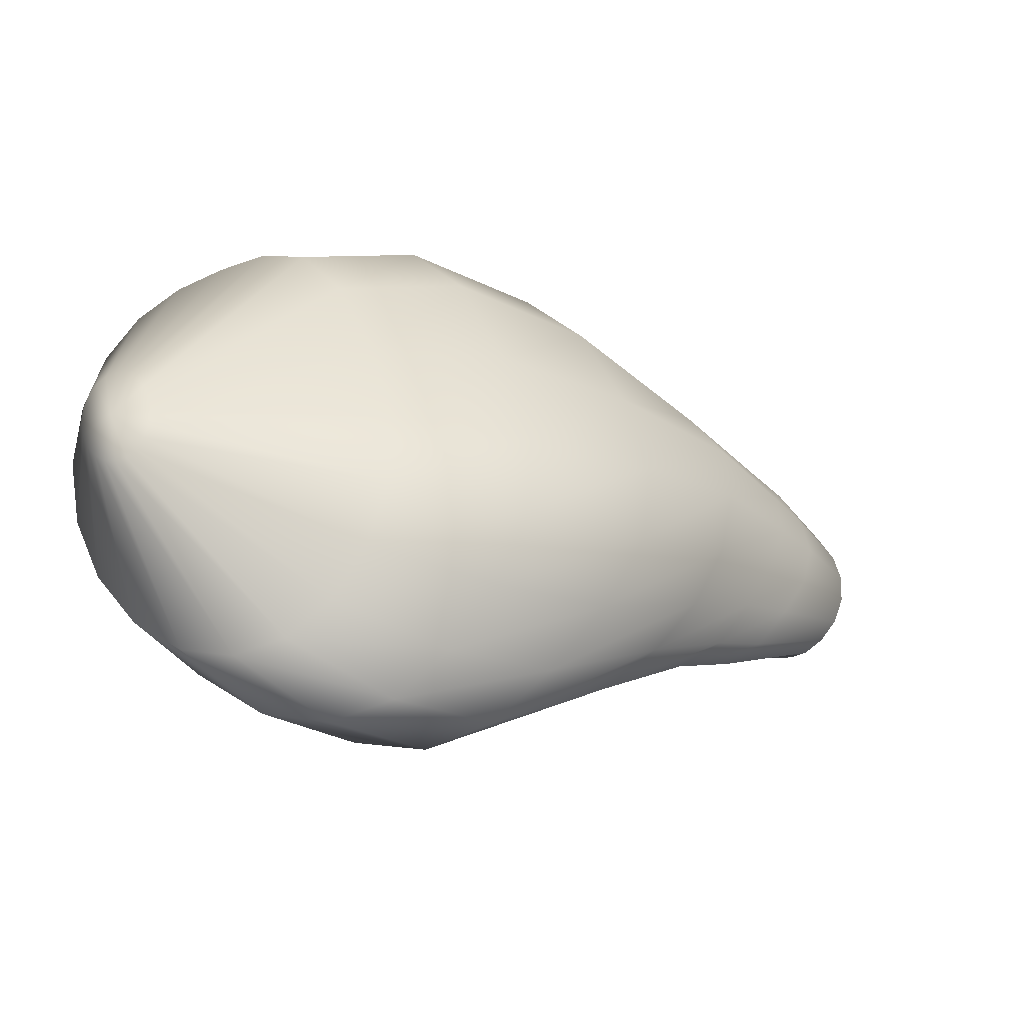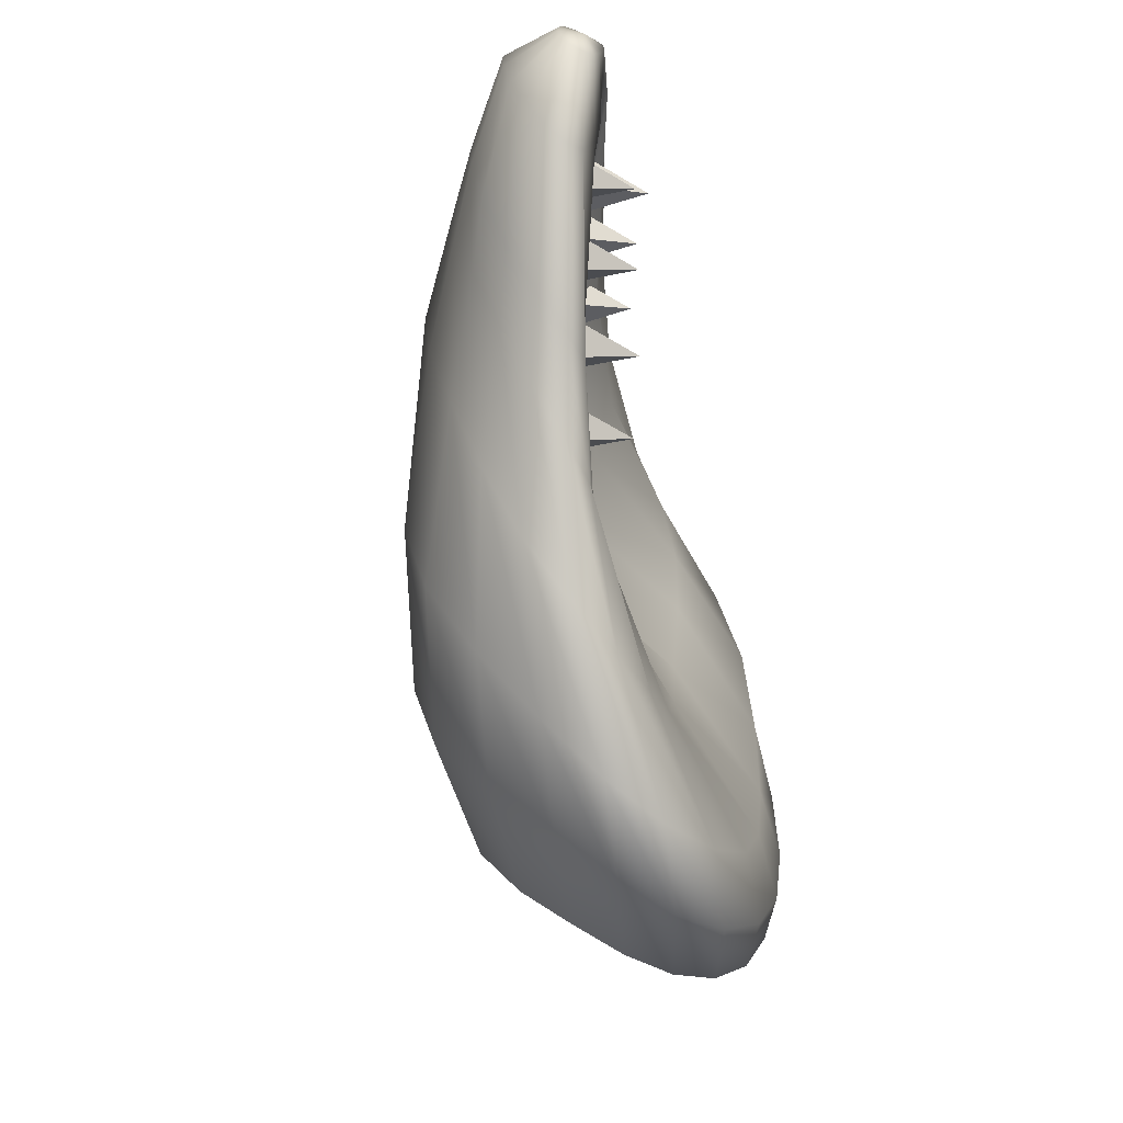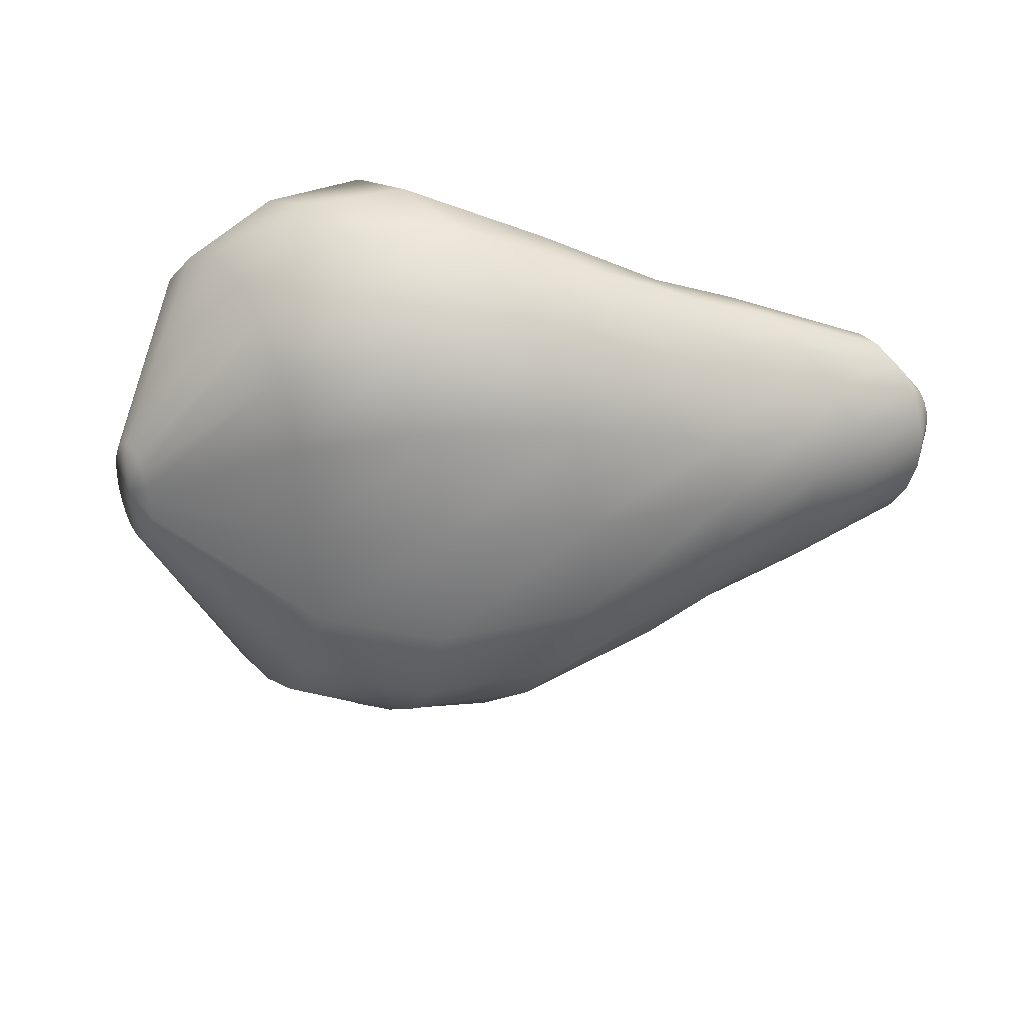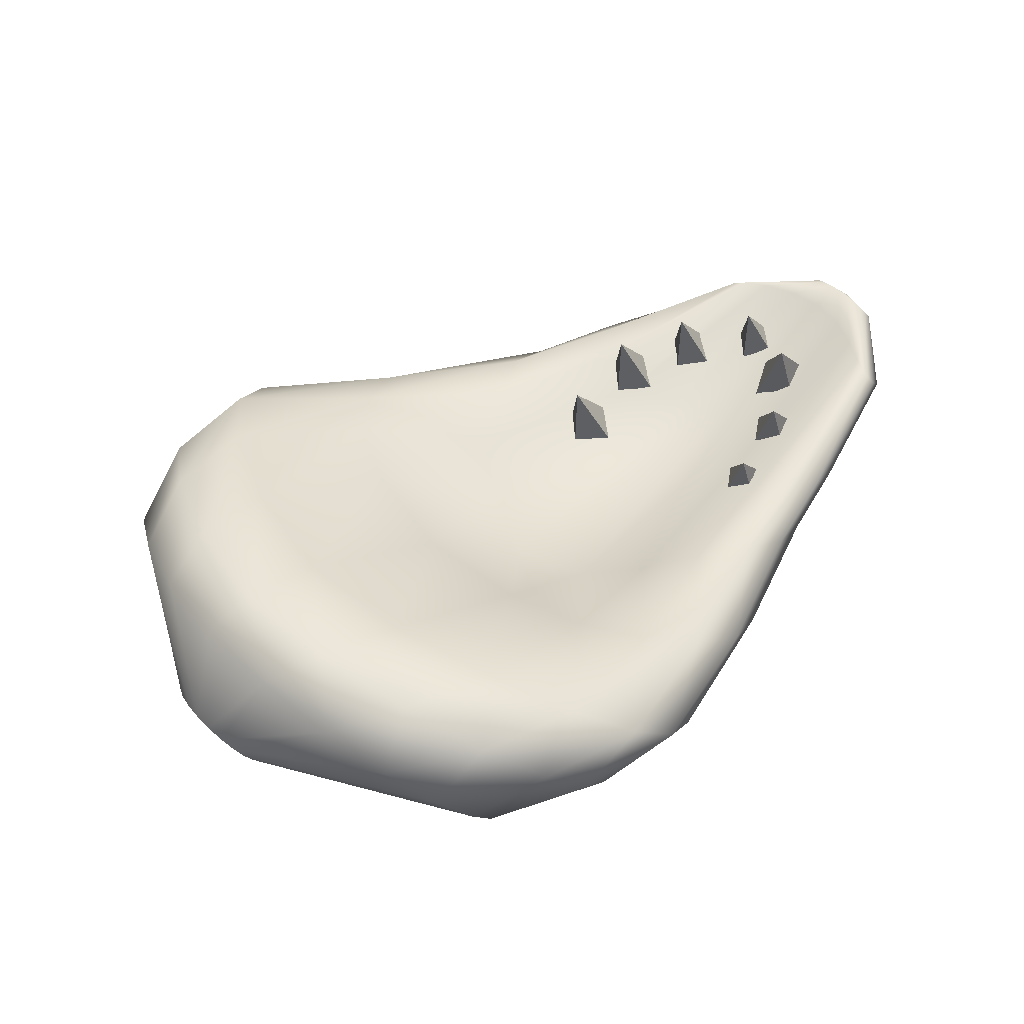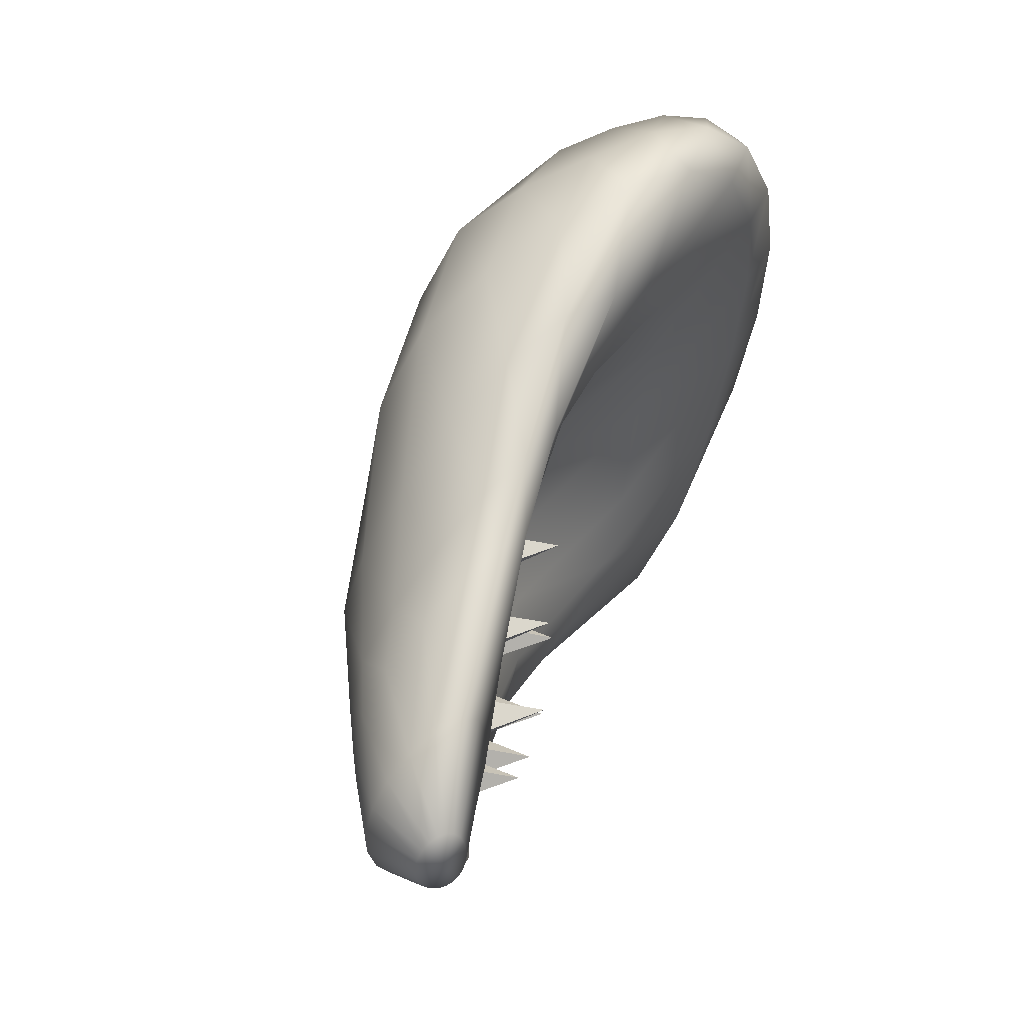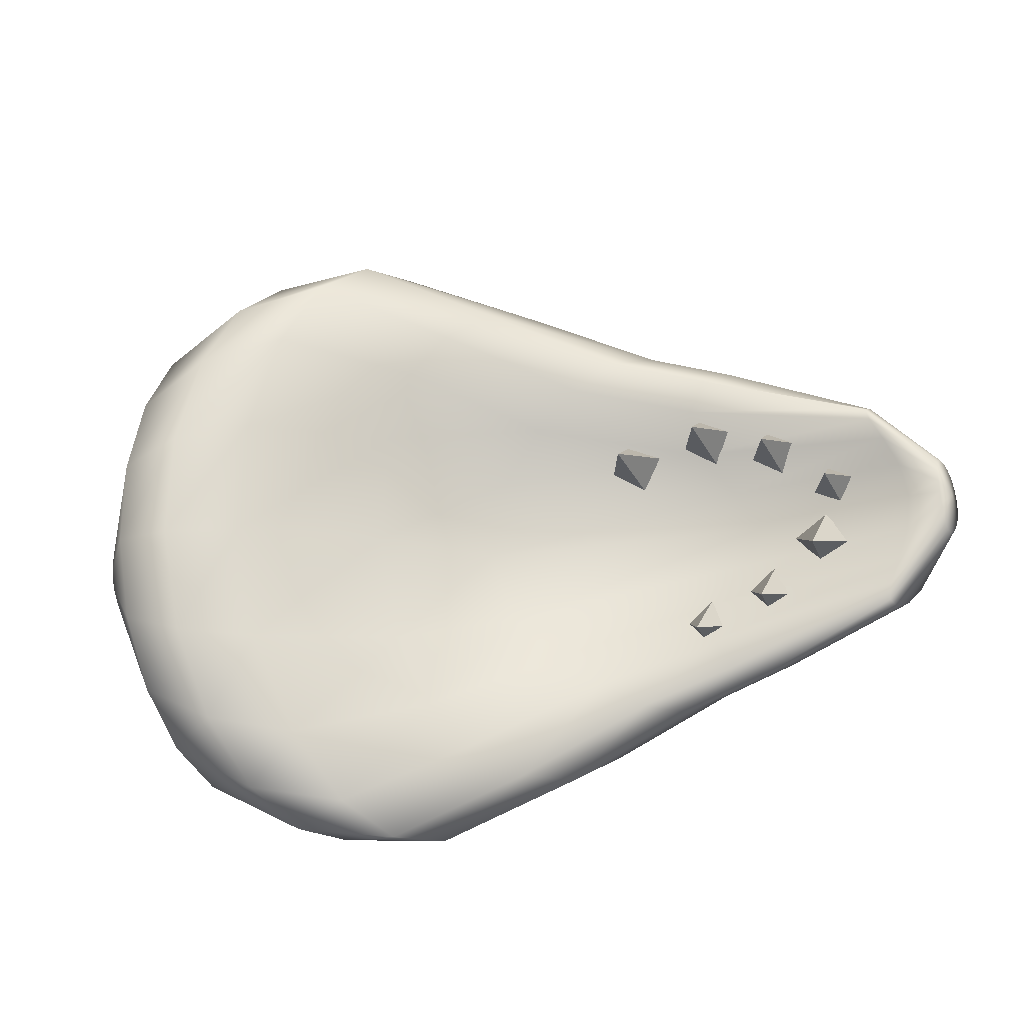
<metadata>
{"format":"obj","ext":"obj","renderer":"f3d","projection":"perspective","resolution":1024,"background":"white","views":[{"elev":-54.1,"azim":-24.6,"up":"+Z"},{"elev":-50.2,"azim":101.3,"up":"+Z"},{"elev":-62.5,"azim":-15.6,"up":"+Y"},{"elev":44.7,"azim":-57.4,"up":"+Y"},{"elev":63.3,"azim":111.6,"up":"+Z"},{"elev":71.2,"azim":-22.3,"up":"+Y"}]}
</metadata>
<code>
g default
v 6.917 0.734 1.418
v 6.874 0.7805 1.458
v 6.83 0.8168 1.531
v 6.787 0.8397 1.628
v 6.747 0.8475 1.739
v 6.713 0.8397 1.851
v 6.688 0.8168 1.954
v 6.679 0.7805 2.039
v 6.689 0.734 2.097
v 6.719 0.6817 2.124
v 6.764 0.6288 2.117
v 6.82 0.5809 2.078
v 6.879 0.543 2.01
v 6.932 0.5187 1.92
v 6.975 0.5103 1.815
v 7.004 0.5187 1.706
v 7.015 0.543 1.601
v 7.01 0.5809 1.512
v 6.989 0.6288 1.447
v 6.956 0.6817 1.414
v 6.519 0.6209 0.6145
v 6.484 0.7107 0.7535
v 6.505 0.7597 1.001
v 6.525 0.7745 1.316
v 6.471 0.7754 1.646
v 6.316 0.7745 1.943
v 6.11 0.7597 2.182
v 5.944 0.7107 2.367
v 5.888 0.6209 2.499
v 5.956 0.4974 2.566
v 6.121 0.3573 2.553
v 6.333 0.2237 2.452
v 6.544 0.1167 2.273
v 6.718 0.05057 2.037
v 6.839 0.02906 1.769
v 6.903 0.05057 1.482
v 6.907 0.1167 1.19
v 6.846 0.2237 0.9195
v 6.737 0.3573 0.7114
v 6.614 0.4974 0.6017
v 5.207 0.3771 -0.3584
v 4.966 0.3032 -0.1302
v 4.892 0.123 0.2738
v 5.091 0.02025 0.7742
v 5.173 0.01342 1.212
v 4.844 0.02025 1.512
v 4.384 0.123 1.792
v 4.2 0.3032 2.159
v 4.255 0.3771 2.486
v 4.494 0.2854 2.665
v 4.855 0.09944 2.643
v 5.269 -0.1057 2.466
v 5.679 -0.2665 2.235
v 5.996 -0.3515 1.93
v 6.189 -0.3757 1.552
v 6.262 -0.3515 1.134
v 6.193 -0.2665 0.699
v 6.005 -0.1057 0.2683
v 5.78 0.09944 -0.1223
v 5.506 0.2854 -0.3575
v 4.456 0.2612 -0.9335
v 3.994 0.212 -0.8181
v 3.505 0.01699 -0.618
v 2.991 -0.2046 -0.2823
v 2.572 -0.3294 0.3412
v 2.531 -0.2046 1.092
v 2.739 0.01699 1.669
v 3.01 0.212 2.123
v 3.309 0.2612 2.494
v 3.691 0.144 2.687
v 4.148 -0.0528 2.654
v 4.636 -0.2599 2.421
v 5.11 -0.4486 2.123
v 5.515 -0.569 1.815
v 5.763 -0.6044 1.409
v 5.809 -0.569 0.9361
v 5.671 -0.4486 0.4461
v 5.472 -0.2599 -0.07676
v 5.222 -0.0528 -0.5567
v 4.877 0.144 -0.8584
v 3.495 0.2852 -1.895
v 2.95 0.4535 -1.778
v 2.458 0.5279 -1.502
v 1.997 0.5201 -0.9369
v 1.54 0.4765 -0.003986
v 1.343 0.5201 1.016
v 1.372 0.5279 1.745
v 1.598 0.4535 2.261
v 1.963 0.2852 2.682
v 2.437 0.01268 2.866
v 2.98 -0.2993 2.78
v 3.565 -0.5633 2.532
v 4.126 -0.7857 2.143
v 4.59 -0.9807 1.628
v 4.895 -1.055 1.119
v 4.958 -0.9807 0.5285
v 4.897 -0.7857 -0.1621
v 4.683 -0.5633 -0.8102
v 4.365 -0.2993 -1.36
v 3.983 0.01268 -1.756
v 2.473 0.4632 -2.803
v 1.943 0.7796 -2.641
v 1.35 0.9715 -2.164
v 0.7371 1.034 -1.395
v 0.274 1.044 -0.4277
v 0.06187 1.034 0.6232
v 0.08826 0.9715 1.607
v 0.2747 0.7796 2.345
v 0.6001 0.4632 2.793
v 1.04 0.06518 2.947
v 1.563 -0.3729 2.845
v 2.131 -0.827 2.612
v 2.687 -1.214 2.239
v 3.159 -1.433 1.584
v 3.563 -1.458 0.673
v 3.789 -1.433 -0.2973
v 3.806 -1.214 -1.104
v 3.587 -0.827 -1.737
v 3.273 -0.3729 -2.265
v 2.917 0.06518 -2.662
v 1.579 0.3886 -2.947
v 1.082 0.7214 -2.732
v 0.541 0.958 -2.238
v 0.02721 1.085 -1.518
v -0.3684 1.122 -0.6427
v -0.5794 1.085 0.2945
v -0.6026 0.958 1.179
v -0.4677 0.7214 1.899
v -0.2009 0.3886 2.37
v 0.169 -0.01066 2.564
v 0.5942 -0.4537 2.505
v 0.9935 -0.9546 2.292
v 1.377 -1.406 1.919
v 1.79 -1.634 1.254
v 2.223 -1.655 0.2247
v 2.497 -1.634 -0.8579
v 2.567 -1.406 -1.637
v 2.486 -0.9546 -2.167
v 2.295 -0.4537 -2.577
v 1.991 -0.01066 -2.88
v 0.6362 0.2143 -2.745
v 0.2569 0.5199 -2.524
v -0.1384 0.755 -2.095
v -0.5061 0.9016 -1.497
v -0.8022 0.9512 -0.7879
v -0.9924 0.9016 -0.04364
v -1.059 0.755 0.6558
v -1.002 0.5199 1.236
v -0.8314 0.2143 1.641
v -0.5717 -0.1393 1.837
v -0.2667 -0.527 1.829
v 0.02734 -0.9407 1.65
v 0.3266 -1.288 1.282
v 0.6762 -1.454 0.6842
v 1.039 -1.472 -0.1716
v 1.264 -1.454 -1.074
v 1.345 -1.288 -1.762
v 1.328 -0.9407 -2.236
v 1.201 -0.527 -2.556
v 0.9617 -0.1393 -2.745
v -0.747 -0.2173 -1.324
v -0.8282 -0.1442 -1.268
v -0.9117 -0.08633 -1.167
v -0.9894 -0.04922 -1.031
v -1.054 -0.03644 -0.872
v -1.098 -0.04922 -0.7065
v -1.118 -0.08633 -0.5507
v -1.112 -0.1442 -0.4199
v -1.081 -0.2173 -0.3267
v -1.027 -0.2985 -0.2802
v -0.9564 -0.3799 -0.2849
v -0.8754 -0.4533 -0.3405
v -0.7919 -0.5112 -0.4415
v -0.7141 -0.5481 -0.5781
v -0.6498 -0.5607 -0.7368
v -0.6056 -0.5481 -0.9023
v -0.5855 -0.5112 -1.058
v -0.5914 -0.4533 -1.189
v -0.6226 -0.3799 -1.282
v -0.6762 -0.2985 -1.329
v 6.89 0.7145 1.786
v -0.8985 -0.306 -0.8201
v 4.037 -0.1986 0.09472
v 4.281 -0.0932 0.3761
v 4.577 0.01221 0.1496
v 4.333 -0.0932 -0.1318
v 4.052 0.5659 0.09624
v 4.791 -0.009638 0.1713
v 5.035 0.09577 0.4527
v 5.331 0.2012 0.2262
v 5.087 0.09577 -0.0552
v 4.806 0.7549 0.1728
v 5.348 0.089 0.5778
v 5.592 0.1944 0.8591
v 5.887 0.2998 0.6326
v 5.643 0.1944 0.3512
v 5.363 0.8535 0.5793
v 4.1 -0.1349 1.78
v 4.44 0.03471 1.705
v 4.577 0.03408 2.067
v 4.237 -0.1356 2.142
v 4.047 0.5838 2.035
v 4.773 0.04177 1.753
v 5.112 0.2114 1.678
v 5.25 0.2108 2.04
v 4.91 0.04114 2.115
v 4.719 0.7605 2.009
v 5.402 0.2458 1.5
v 5.741 0.4155 1.425
v 5.879 0.4149 1.786
v 5.539 0.2452 1.861
v 5.349 0.9645 1.755
v 5.754 0.1432 1.156
v 5.998 0.2486 1.437
v 6.293 0.354 1.21
v 6.049 0.2486 0.9291
v 5.769 0.9077 1.157
g Boss_LeftJaw
f 1 21 22 2
f 2 22 23 3
f 3 23 24 4
f 4 24 25 5
f 5 25 26 6
f 6 26 27 7
f 7 27 28 8
f 8 28 29 9
f 9 29 30 10
f 10 30 31 11
f 11 31 32 12
f 12 32 33 13
f 13 33 34 14
f 14 34 35 15
f 15 35 36 16
f 16 36 37 17
f 17 37 38 18
f 18 38 39 19
f 19 39 40 20
f 20 40 21 1
f 21 41 42 22
f 22 42 43 23
f 23 43 44 24
f 24 44 45 25
f 25 45 46 26
f 26 46 47 27
f 27 47 48 28
f 28 48 49 29
f 29 49 50 30
f 30 50 51 31
f 31 51 52 32
f 32 52 53 33
f 33 53 54 34
f 34 54 55 35
f 35 55 56 36
f 36 56 57 37
f 37 57 58 38
f 38 58 59 39
f 39 59 60 40
f 40 60 41 21
f 41 61 62 42
f 42 62 63 43
f 43 63 64 44
f 44 64 65 45
f 45 65 66 46
f 46 66 67 47
f 47 67 68 48
f 48 68 69 49
f 49 69 70 50
f 50 70 71 51
f 51 71 72 52
f 52 72 73 53
f 53 73 74 54
f 54 74 75 55
f 55 75 76 56
f 56 76 77 57
f 57 77 78 58
f 58 78 79 59
f 59 79 80 60
f 60 80 61 41
f 61 81 82 62
f 62 82 83 63
f 63 83 84 64
f 64 84 85 65
f 65 85 86 66
f 66 86 87 67
f 67 87 88 68
f 68 88 89 69
f 69 89 90 70
f 70 90 91 71
f 71 91 92 72
f 72 92 93 73
f 73 93 94 74
f 74 94 95 75
f 75 95 96 76
f 76 96 97 77
f 77 97 98 78
f 78 98 99 79
f 79 99 100 80
f 80 100 81 61
f 81 101 102 82
f 82 102 103 83
f 83 103 104 84
f 84 104 105 85
f 85 105 106 86
f 86 106 107 87
f 87 107 108 88
f 88 108 109 89
f 89 109 110 90
f 90 110 111 91
f 91 111 112 92
f 92 112 113 93
f 93 113 114 94
f 94 114 115 95
f 95 115 116 96
f 96 116 117 97
f 97 117 118 98
f 98 118 119 99
f 99 119 120 100
f 100 120 101 81
f 101 121 122 102
f 102 122 123 103
f 103 123 124 104
f 104 124 125 105
f 105 125 126 106
f 106 126 127 107
f 107 127 128 108
f 108 128 129 109
f 109 129 130 110
f 110 130 131 111
f 111 131 132 112
f 112 132 133 113
f 113 133 134 114
f 114 134 135 115
f 115 135 136 116
f 116 136 137 117
f 117 137 138 118
f 118 138 139 119
f 119 139 140 120
f 120 140 121 101
f 121 141 142 122
f 122 142 143 123
f 123 143 144 124
f 124 144 145 125
f 125 145 146 126
f 126 146 147 127
f 127 147 148 128
f 128 148 149 129
f 129 149 150 130
f 130 150 151 131
f 131 151 152 132
f 132 152 153 133
f 133 153 154 134
f 134 154 155 135
f 135 155 156 136
f 136 156 157 137
f 137 157 158 138
f 138 158 159 139
f 139 159 160 140
f 140 160 141 121
f 141 161 162 142
f 142 162 163 143
f 143 163 164 144
f 144 164 165 145
f 145 165 166 146
f 146 166 167 147
f 147 167 168 148
f 148 168 169 149
f 149 169 170 150
f 150 170 171 151
f 151 171 172 152
f 152 172 173 153
f 153 173 174 154
f 154 174 175 155
f 155 175 176 156
f 156 176 177 157
f 157 177 178 158
f 158 178 179 159
f 159 179 180 160
f 160 180 161 141
f 2 181 1
f 3 181 2
f 4 181 3
f 5 181 4
f 6 181 5
f 7 181 6
f 8 181 7
f 9 181 8
f 10 181 9
f 11 181 10
f 12 181 11
f 13 181 12
f 14 181 13
f 15 181 14
f 16 181 15
f 17 181 16
f 18 181 17
f 19 181 18
f 20 181 19
f 1 181 20
f 161 182 162
f 162 182 163
f 163 182 164
f 164 182 165
f 165 182 166
f 166 182 167
f 167 182 168
f 168 182 169
f 169 182 170
f 170 182 171
f 171 182 172
f 172 182 173
f 173 182 174
f 174 182 175
f 175 182 176
f 176 182 177
f 177 182 178
f 178 182 179
f 179 182 180
f 180 182 161
f 183 186 185 184
f 183 184 187
f 184 185 187
f 185 186 187
f 186 183 187
f 188 191 190 189
f 188 189 192
f 189 190 192
f 190 191 192
f 191 188 192
f 193 196 195 194
f 193 194 197
f 194 195 197
f 195 196 197
f 196 193 197
f 198 199 200 201
f 198 202 199
f 199 202 200
f 200 202 201
f 201 202 198
f 203 204 205 206
f 203 207 204
f 204 207 205
f 205 207 206
f 206 207 203
f 208 209 210 211
f 208 212 209
f 209 212 210
f 210 212 211
f 211 212 208
f 213 216 215 214
f 213 214 217
f 214 215 217
f 215 216 217
f 216 213 217

</code>
